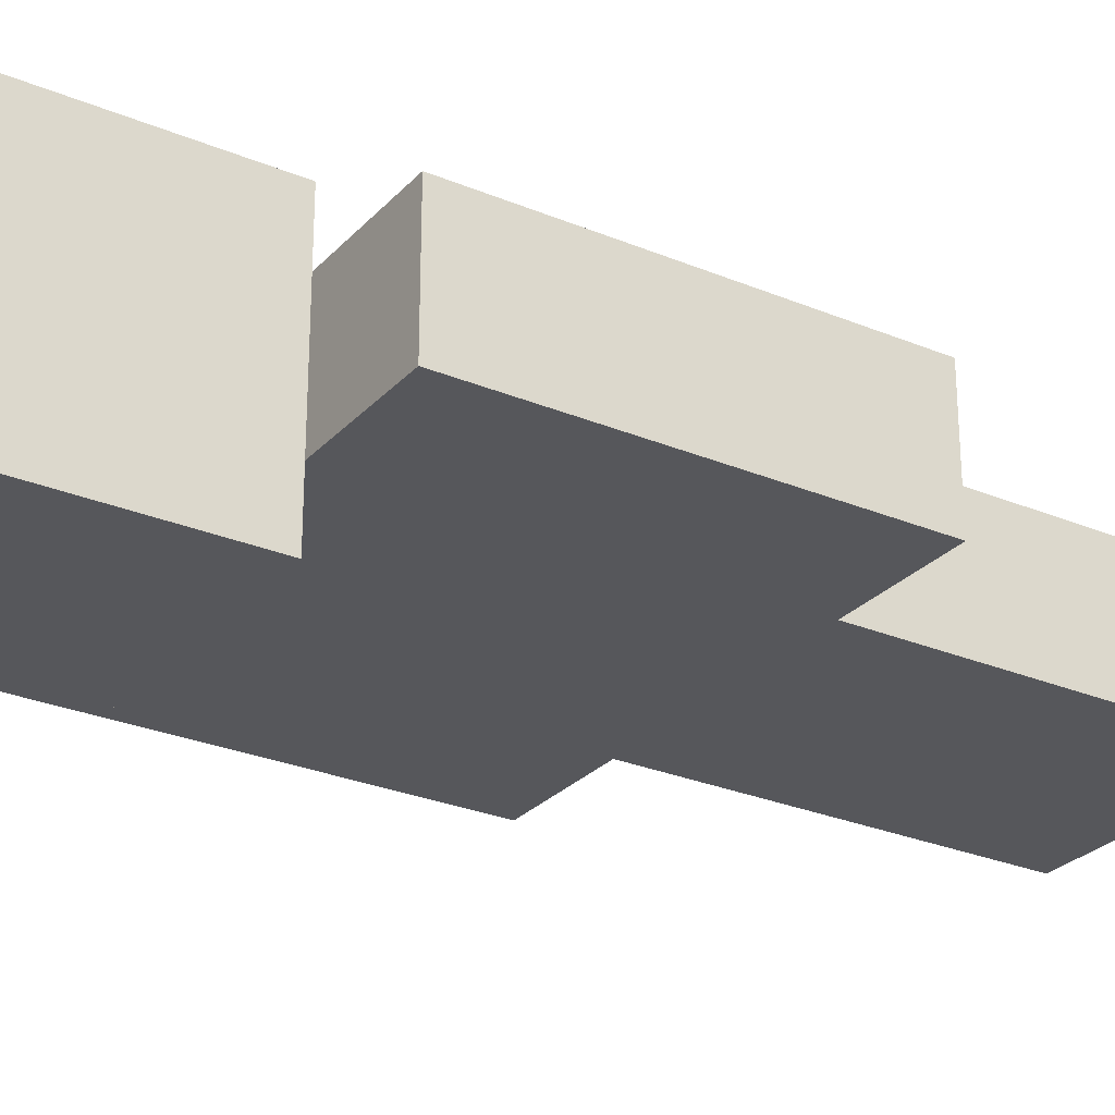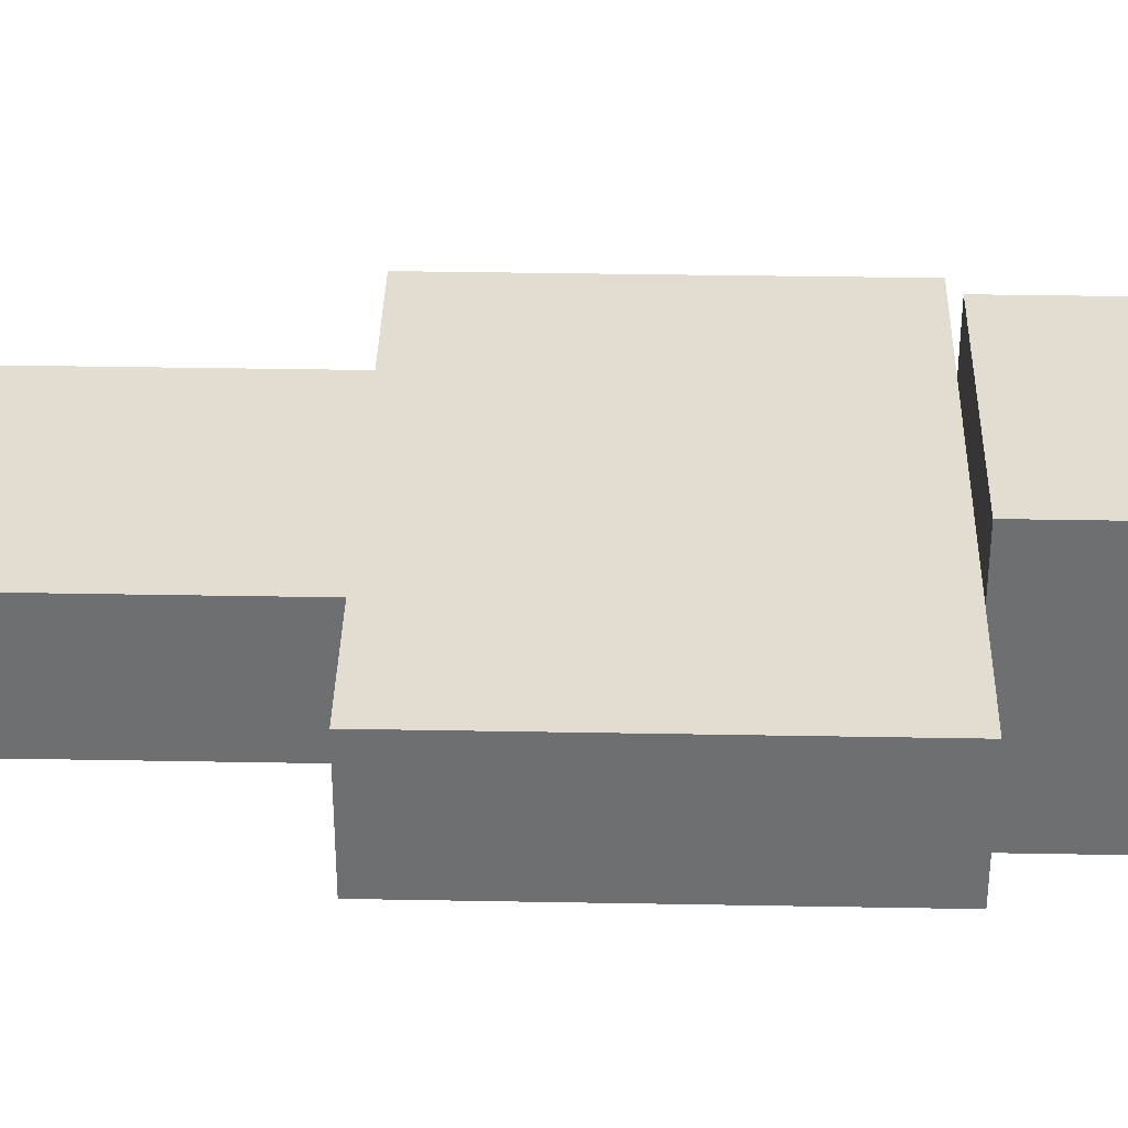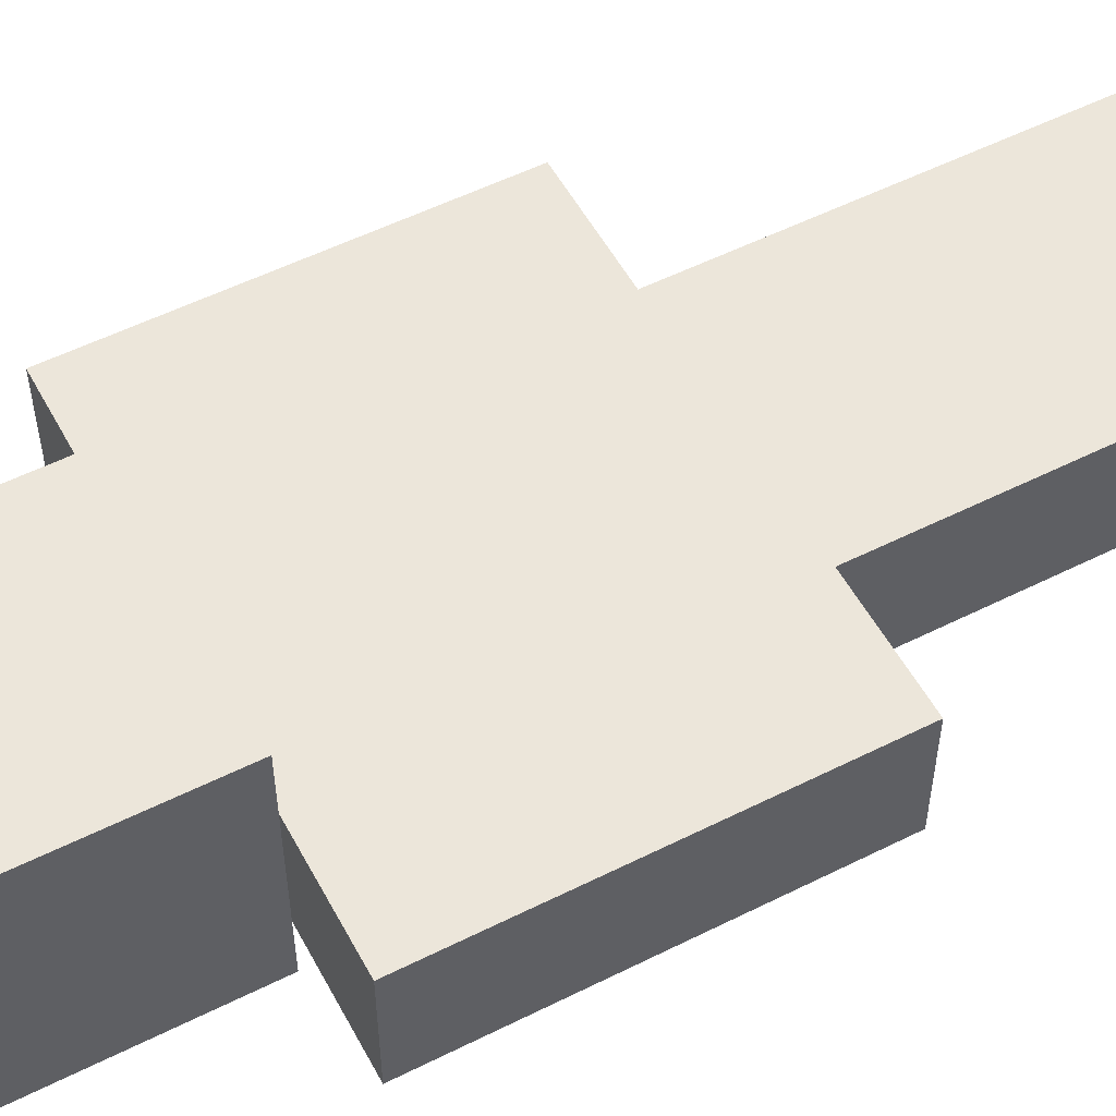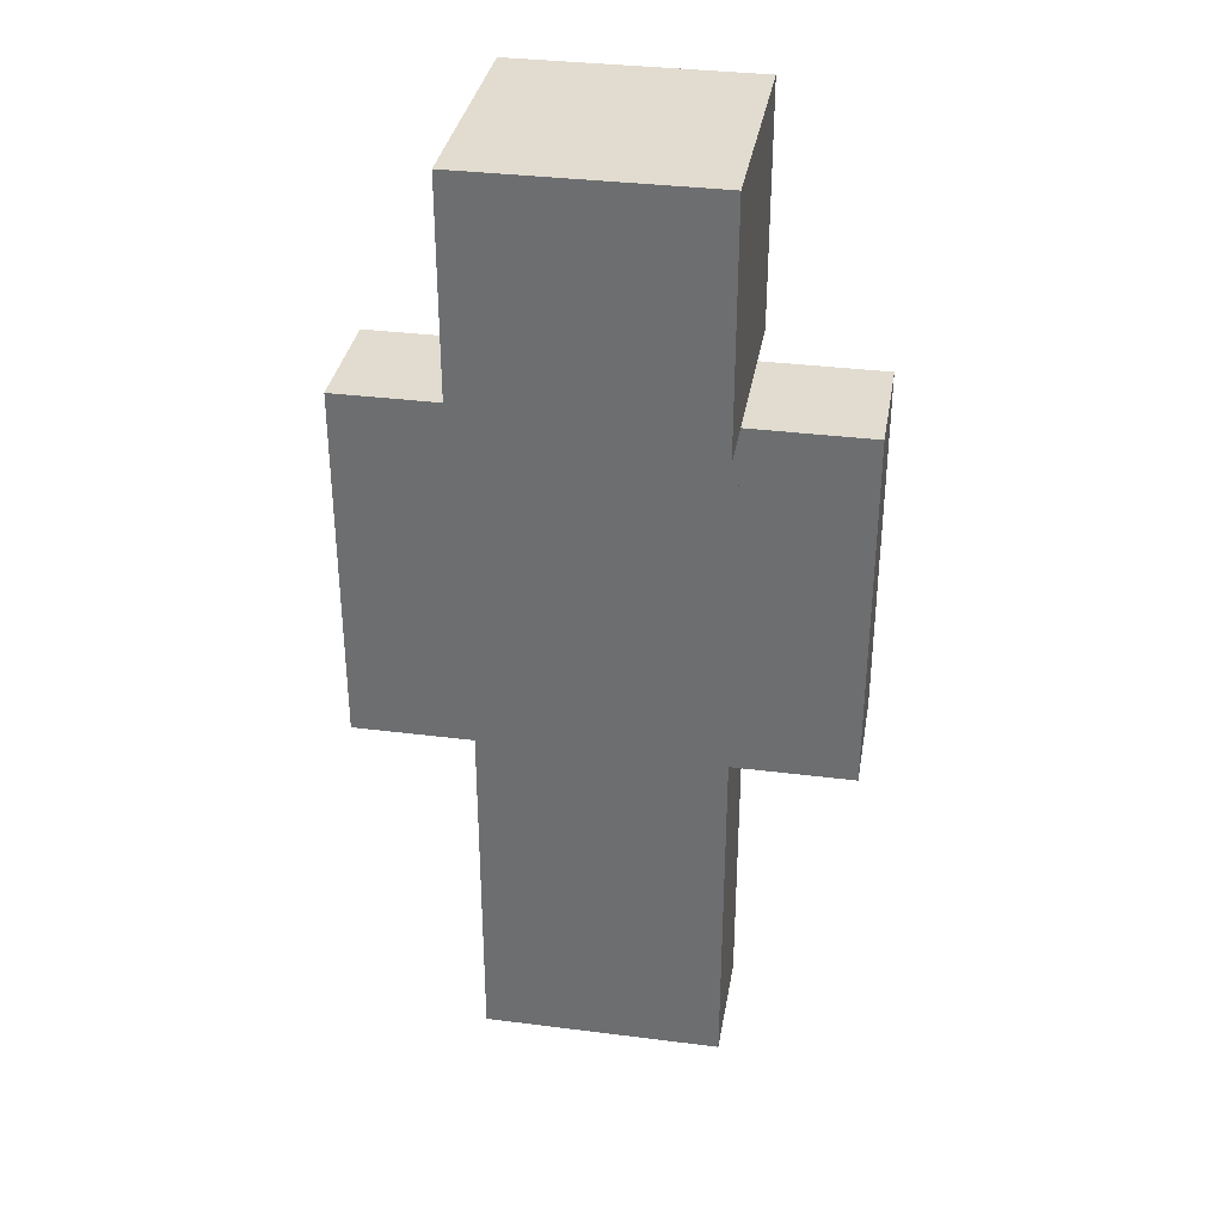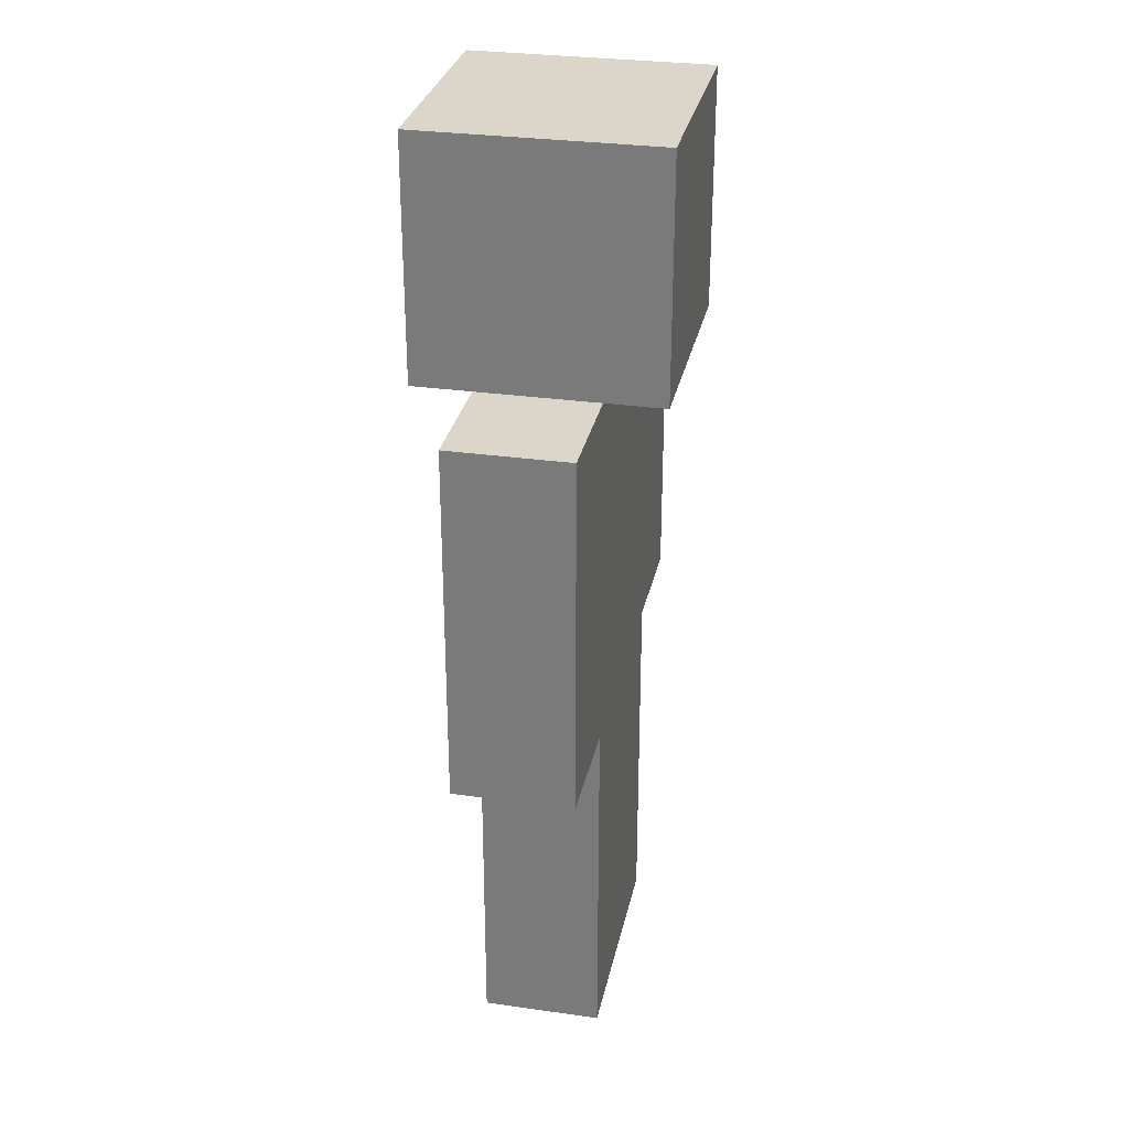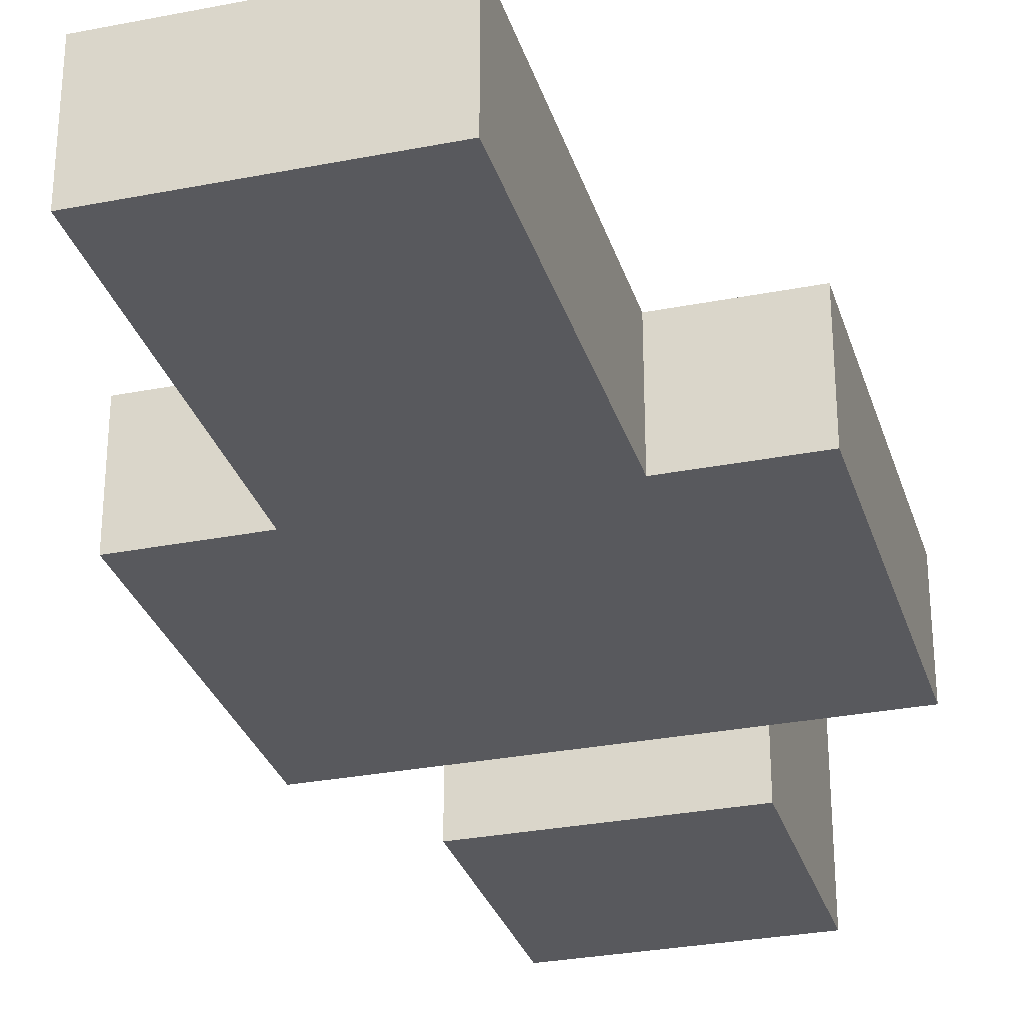
<metadata>
{"format":"obj","ext":"obj","renderer":"f3d","projection":"perspective","resolution":1024,"background":"white","views":[{"elev":-27.3,"azim":-122.8,"up":"+Z"},{"elev":35.4,"azim":91.4,"up":"+Z"},{"elev":54.2,"azim":-118.0,"up":"+Z"},{"elev":34.3,"azim":-170.3,"up":"+Y"},{"elev":29.8,"azim":101.7,"up":"+Y"},{"elev":-29.9,"azim":16.0,"up":"+Z"}]}
</metadata>
<code>
o Steve
v -0.2032 -0.2032 0.1016
v 0.2032 -0.2032 0.1016
v -0.2032 -0.2032 -0.1016
v 0.2032 -0.2032 -0.1016
v -0.2032 0.4064 0.1016
v 0.2032 0.4064 0.1016
v -0.2032 0.4064 -0.1016
v 0.2032 0.4064 -0.1016
v -0.2032 0.4064 0.2032
v 0.2032 0.4064 0.2032
v -0.2032 0.4064 -0.2032
v 0.2032 0.4064 -0.2032
v -0.2032 0.8128 0.2032
v 0.2032 0.8128 0.2032
v -0.2032 0.8128 -0.2032
v 0.2032 0.8128 -0.2032
v 0.2032 -0.2032 0.1016
v 0.4064 -0.2032 0.1016
v 0.2032 -0.2032 -0.1016
v 0.4064 -0.2032 -0.1016
v 0.2032 0.4064 0.1016
v 0.4064 0.4064 0.1016
v 0.2032 0.4064 -0.1016
v 0.4064 0.4064 -0.1016
v -0.4064 -0.2032 0.1016
v -0.2032 -0.2032 0.1016
v -0.4064 -0.2032 -0.1016
v -0.2032 -0.2032 -0.1016
v -0.4064 0.4064 0.1016
v -0.2032 0.4064 0.1016
v -0.4064 0.4064 -0.1016
v -0.2032 0.4064 -0.1016
v 0 -0.8128 0.1016
v 0.2032 -0.8128 0.1016
v 0 -0.8128 -0.1016
v 0.2032 -0.8128 -0.1016
v 0 -0.2032 0.1016
v 0.2032 -0.2032 0.1016
v 0 -0.2032 -0.1016
v 0.2032 -0.2032 -0.1016
v -0.2032 -0.8128 0.1016
v 0 -0.8128 0.1016
v -0.2032 -0.8128 -0.1016
v 0 -0.8128 -0.1016
v -0.2032 -0.2032 0.1016
v 0 -0.2032 0.1016
v -0.2032 -0.2032 -0.1016
v 0 -0.2032 -0.1016
f 1 3 4 2
f 5 6 8 7
f 1 2 6 5
f 2 4 8 6
f 4 3 7 8
f 3 1 5 7
f 9 11 12 10
f 13 14 16 15
f 9 10 14 13
f 10 12 16 14
f 12 11 15 16
f 11 9 13 15
f 17 19 20 18
f 21 22 24 23
f 17 18 22 21
f 18 20 24 22
f 20 19 23 24
f 19 17 21 23
f 25 27 28 26
f 29 30 32 31
f 25 26 30 29
f 26 28 32 30
f 28 27 31 32
f 27 25 29 31
f 33 35 36 34
f 37 38 40 39
f 33 34 38 37
f 34 36 40 38
f 36 35 39 40
f 35 33 37 39
f 41 43 44 42
f 45 46 48 47
f 41 42 46 45
f 42 44 48 46
f 44 43 47 48
f 43 41 45 47

</code>
